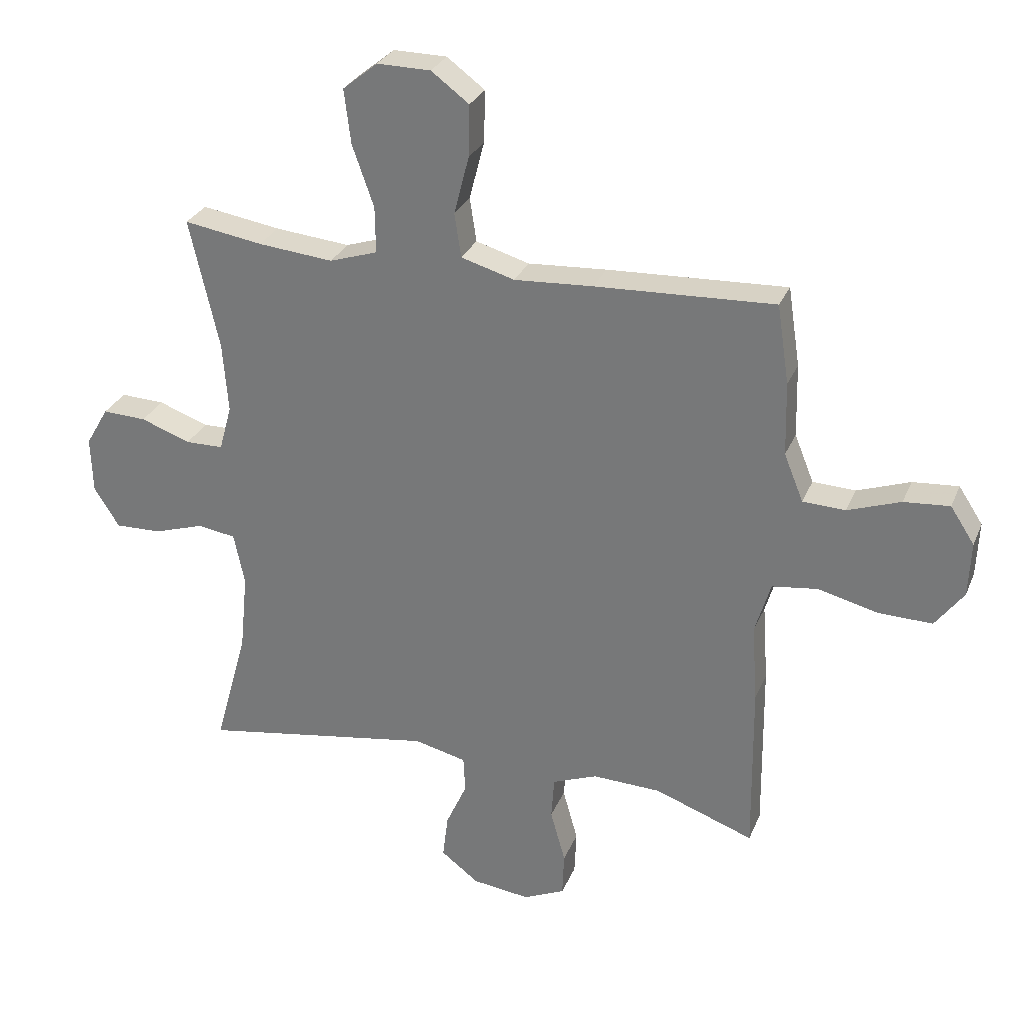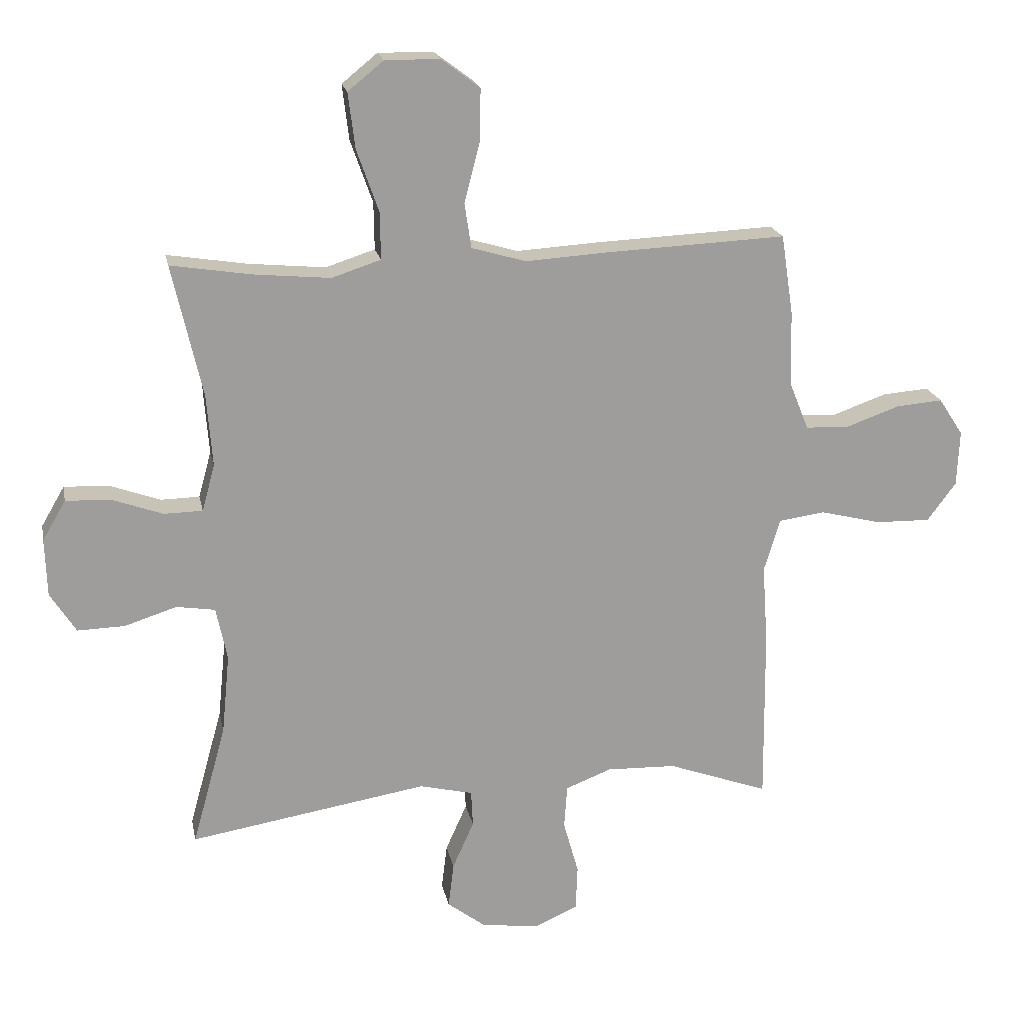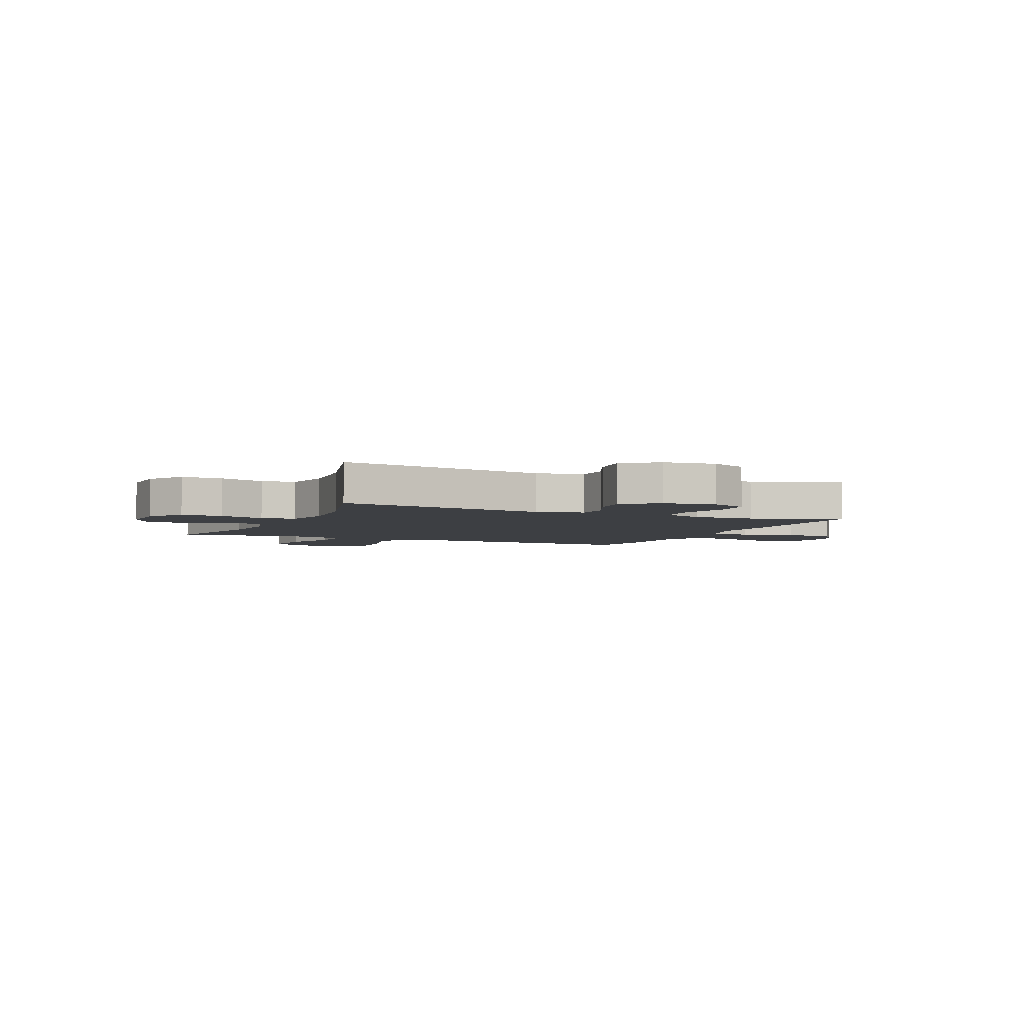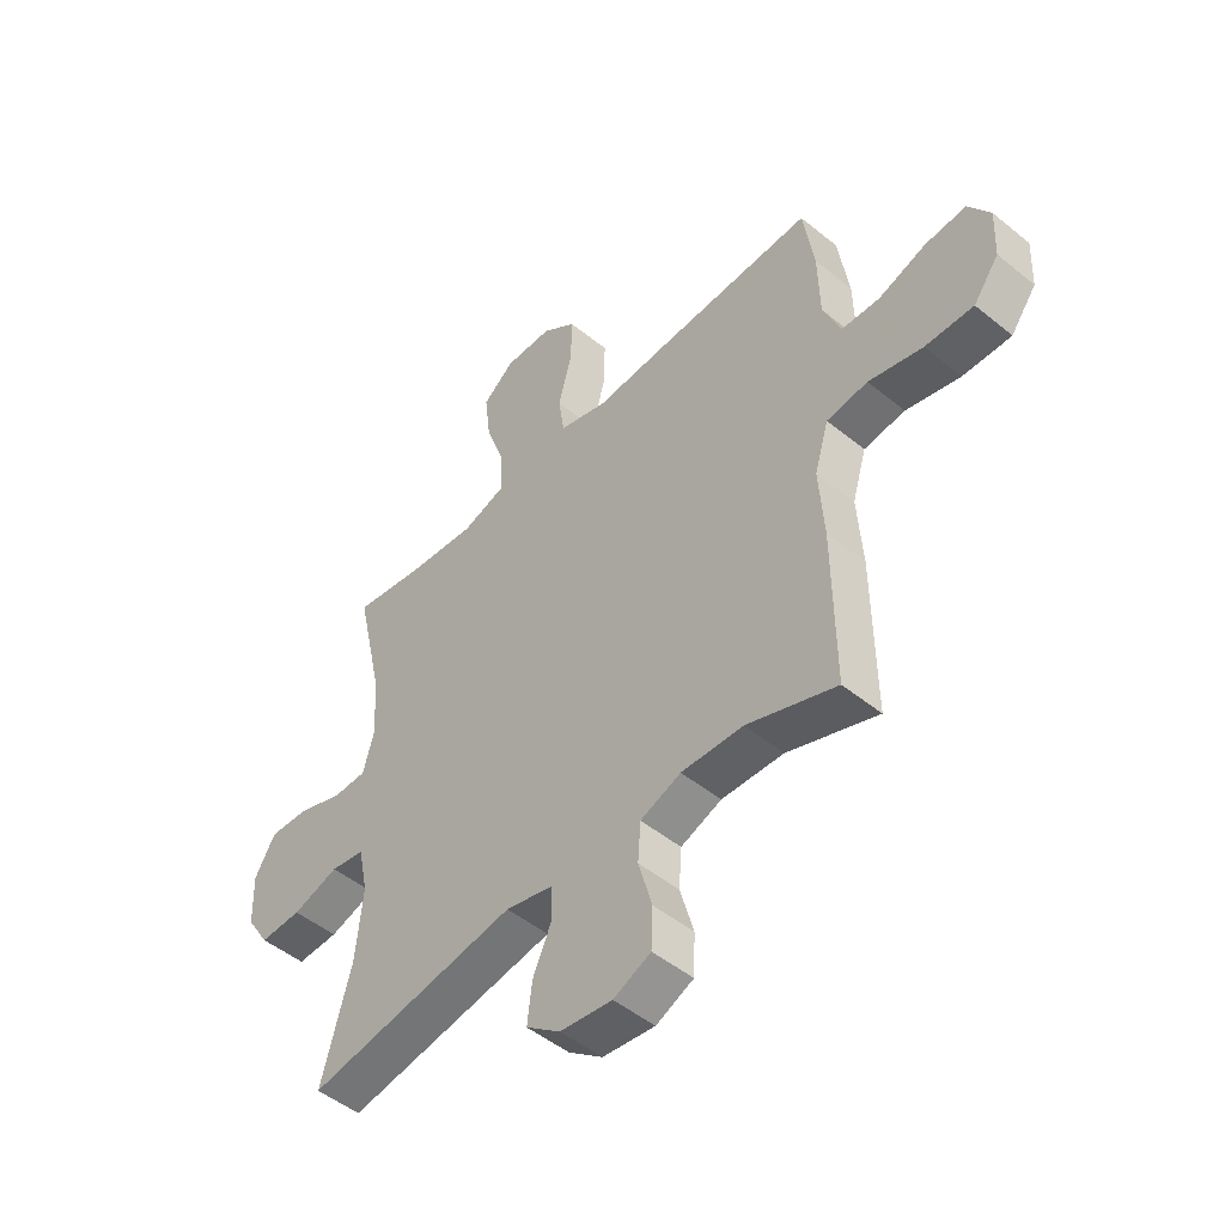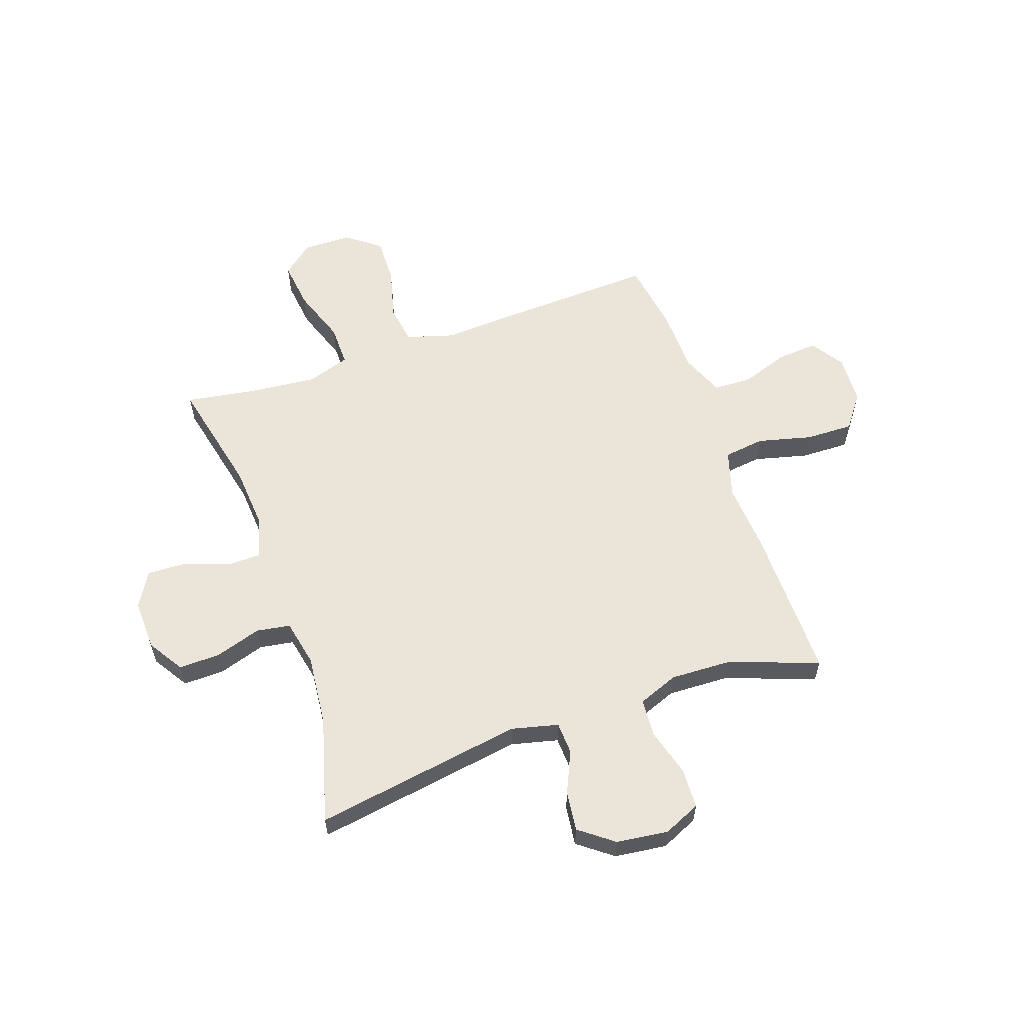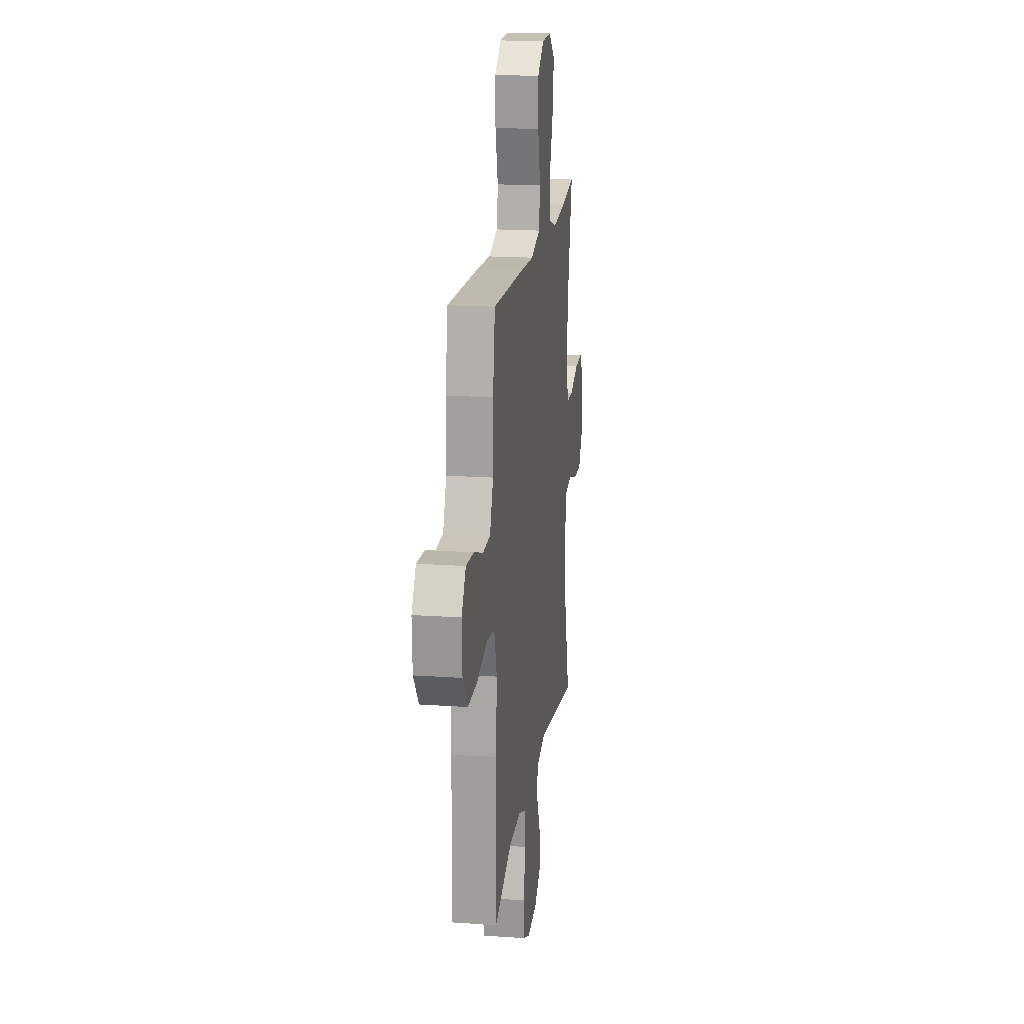
<metadata>
{"format":"obj","ext":"obj","renderer":"f3d","projection":"perspective","resolution":1024,"background":"white","views":[{"elev":28.7,"azim":-160.5,"up":"+Z"},{"elev":19.7,"azim":168.8,"up":"+Z"},{"elev":-4.0,"azim":155.9,"up":"+Y"},{"elev":-49.1,"azim":-132.1,"up":"+Z"},{"elev":58.8,"azim":160.9,"up":"+Y"},{"elev":18.2,"azim":-82.3,"up":"+Z"}]}
</metadata>
<code>
v -0.5 0.07 0.5
v -0.202 0.07 0.487
v -0.071 0.07 0.479
v 0.018 0.07 0.505
v 0.029 0.07 0.578
v 0.004 0.07 0.675
v 0.002 0.07 0.761
v 0.065 0.07 0.808
v 0.154 0.07 0.809
v 0.212 0.07 0.762
v 0.201 0.07 0.672
v 0.165 0.07 0.57
v 0.164 0.07 0.493
v 0.244 0.07 0.467
v 0.369 0.07 0.479
v 0.5 0.07 0.5
v 0.451 0.07 0.283
v 0.442 0.07 0.166
v 0.463 0.07 0.09
v 0.526 0.07 0.089
v 0.609 0.07 0.119
v 0.682 0.07 0.122
v 0.72 0.07 0.057
v 0.717 0.07 -0.037
v 0.675 0.07 -0.103
v 0.598 0.07 -0.101
v 0.513 0.07 -0.074
v 0.45 0.07 -0.084
v 0.432 0.07 -0.171
v 0.445 0.07 -0.302
v 0.5 0.07 -0.5
v 0.111 0.07 -0.437
v 0.024 0.07 -0.458
v 0.021 0.07 -0.518
v 0.056 0.07 -0.596
v 0.065 0.07 -0.67
v 0.002 0.07 -0.718
v -0.094 0.07 -0.73
v -0.163 0.07 -0.699
v -0.166 0.07 -0.625
v -0.141 0.07 -0.536
v -0.146 0.07 -0.465
v -0.221 0.07 -0.436
v -0.335 0.07 -0.44
v -0.5 0.07 -0.5
v -0.497 0.07 -0.213
v -0.488 0.07 -0.083
v -0.514 0.07 0.004
v -0.59 0.07 0.014
v -0.69 0.07 -0.011
v -0.779 0.07 -0.013
v -0.826 0.07 0.05
v -0.83 0.07 0.141
v -0.79 0.07 0.202
v -0.714 0.07 0.196
v -0.626 0.07 0.165
v -0.555 0.07 0.168
v -0.523 0.07 0.247
v -0.52 0.07 0.369
v -0.5 0 0.5
v -0.202 0 0.487
v -0.071 0 0.479
v 0.018 0 0.505
v 0.029 0 0.578
v 0.004 0 0.675
v 0.002 0 0.761
v 0.065 0 0.808
v 0.154 0 0.809
v 0.212 0 0.762
v 0.201 0 0.672
v 0.165 0 0.57
v 0.164 0 0.493
v 0.244 0 0.467
v 0.369 0 0.479
v 0.5 0 0.5
v 0.451 0 0.283
v 0.442 0 0.166
v 0.463 0 0.09
v 0.526 0 0.089
v 0.609 0 0.119
v 0.682 0 0.122
v 0.72 0 0.057
v 0.717 0 -0.037
v 0.675 0 -0.103
v 0.598 0 -0.101
v 0.513 0 -0.074
v 0.45 0 -0.084
v 0.432 0 -0.171
v 0.445 0 -0.302
v 0.5 0 -0.5
v 0.111 0 -0.437
v 0.024 0 -0.458
v 0.021 0 -0.518
v 0.056 0 -0.596
v 0.065 0 -0.67
v 0.002 0 -0.718
v -0.094 0 -0.73
v -0.163 0 -0.699
v -0.166 0 -0.625
v -0.141 0 -0.536
v -0.146 0 -0.465
v -0.221 0 -0.436
v -0.335 0 -0.44
v -0.5 0 -0.5
v -0.497 0 -0.213
v -0.488 0 -0.083
v -0.514 0 0.004
v -0.59 0 0.014
v -0.69 0 -0.011
v -0.779 0 -0.013
v -0.826 0 0.05
v -0.83 0 0.141
v -0.79 0 0.202
v -0.714 0 0.196
v -0.626 0 0.165
v -0.555 0 0.168
v -0.523 0 0.247
v -0.52 0 0.369
f 58 59 1 2
f 57 58 2 3
f 53 54 55 56
f 53 56 57
f 52 53 57
f 49 50 51 52
f 48 49 52 57
f 47 48 57 3
f 44 45 46 47
f 43 44 47 3
f 38 39 40 41
f 38 41 42
f 37 38 42
f 34 35 36 37
f 33 34 37 42
f 32 33 42 43
f 30 31 32
f 29 30 32 43
f 24 25 26 27
f 24 27 28
f 23 24 28
f 20 21 22 23
f 19 20 23 28
f 18 19 28 29
f 15 16 17
f 14 15 17 18
f 13 14 18 29
f 9 10 11 12
f 9 12 13
f 8 9 13
f 5 6 7 8
f 4 5 8 13
f 13 29 43
f 3 4 13 43
f 61 60 118 117
f 62 61 117 116
f 115 114 113 112
f 116 115 112
f 116 112 111
f 111 110 109 108
f 116 111 108 107
f 62 116 107 106
f 106 105 104 103
f 62 106 103 102
f 100 99 98 97
f 101 100 97
f 101 97 96
f 96 95 94 93
f 101 96 93 92
f 102 101 92 91
f 91 90 89
f 102 91 89 88
f 86 85 84 83
f 87 86 83
f 87 83 82
f 82 81 80 79
f 87 82 79 78
f 88 87 78 77
f 76 75 74
f 77 76 74 73
f 88 77 73 72
f 71 70 69 68
f 72 71 68
f 72 68 67
f 67 66 65 64
f 72 67 64 63
f 102 88 72
f 102 72 63 62
f 1 60 61 2
f 2 61 62 3
f 3 62 63 4
f 4 63 64 5
f 5 64 65 6
f 6 65 66 7
f 7 66 67 8
f 8 67 68 9
f 9 68 69 10
f 10 69 70 11
f 11 70 71 12
f 12 71 72 13
f 13 72 73 14
f 14 73 74 15
f 15 74 75 16
f 16 75 76 17
f 17 76 77 18
f 18 77 78 19
f 19 78 79 20
f 20 79 80 21
f 21 80 81 22
f 22 81 82 23
f 23 82 83 24
f 24 83 84 25
f 25 84 85 26
f 26 85 86 27
f 27 86 87 28
f 28 87 88 29
f 29 88 89 30
f 30 89 90 31
f 31 90 91 32
f 32 91 92 33
f 33 92 93 34
f 34 93 94 35
f 35 94 95 36
f 36 95 96 37
f 37 96 97 38
f 38 97 98 39
f 39 98 99 40
f 40 99 100 41
f 41 100 101 42
f 42 101 102 43
f 43 102 103 44
f 44 103 104 45
f 45 104 105 46
f 46 105 106 47
f 47 106 107 48
f 48 107 108 49
f 49 108 109 50
f 50 109 110 51
f 51 110 111 52
f 52 111 112 53
f 53 112 113 54
f 54 113 114 55
f 55 114 115 56
f 56 115 116 57
f 57 116 117 58
f 58 117 118 59
f 59 118 60 1

</code>
